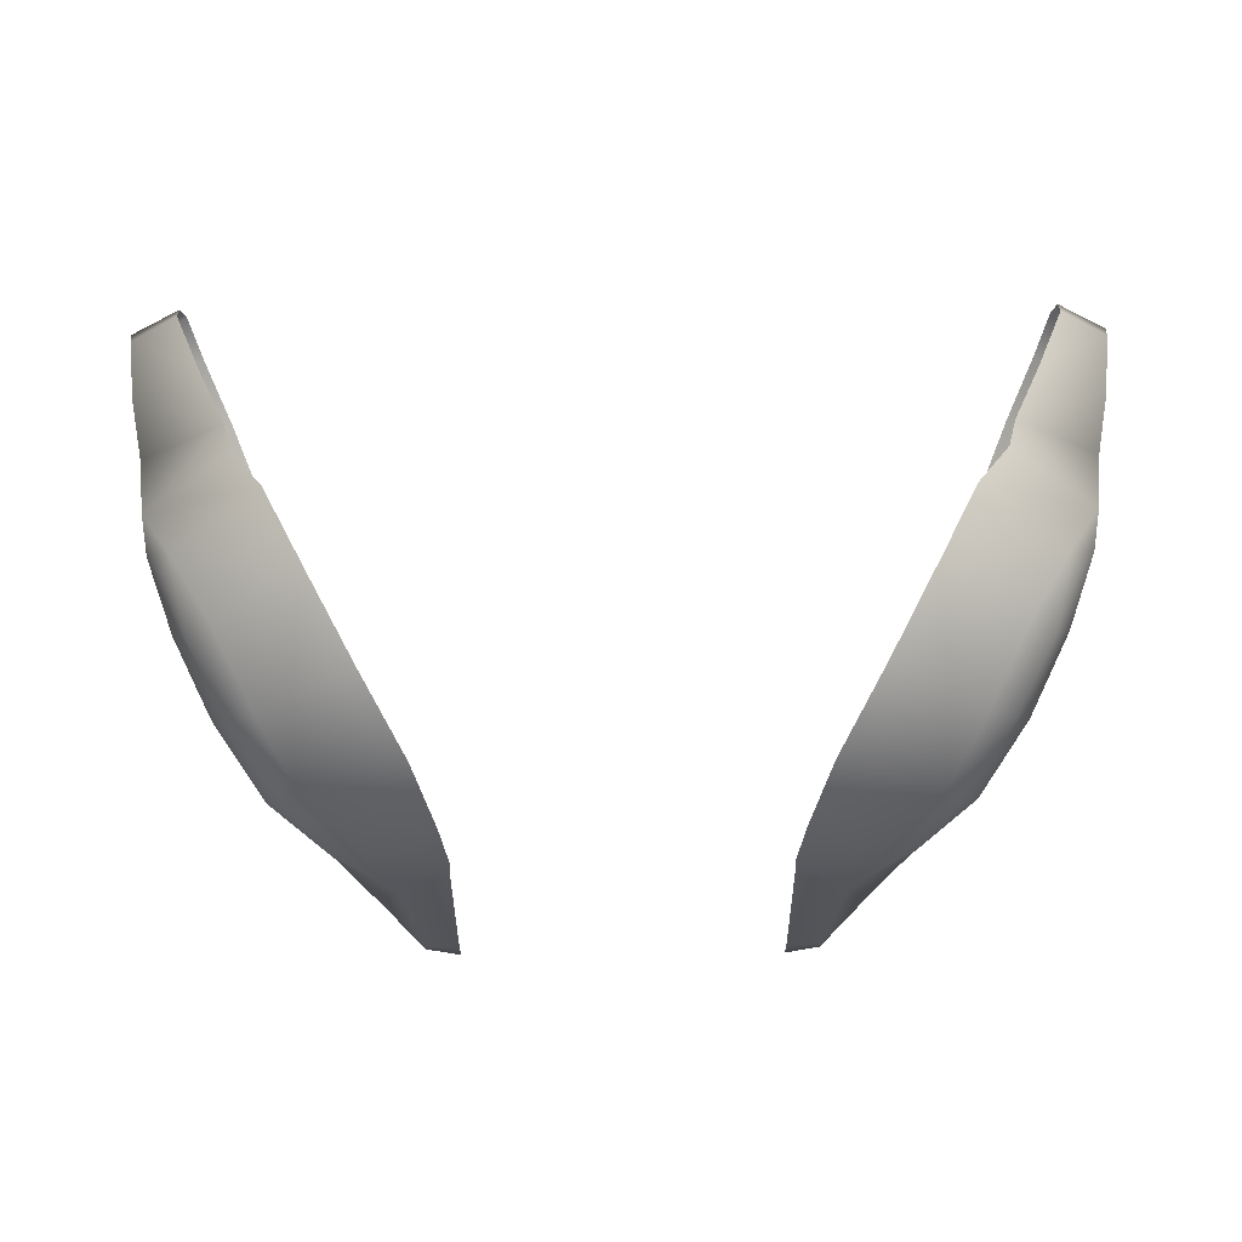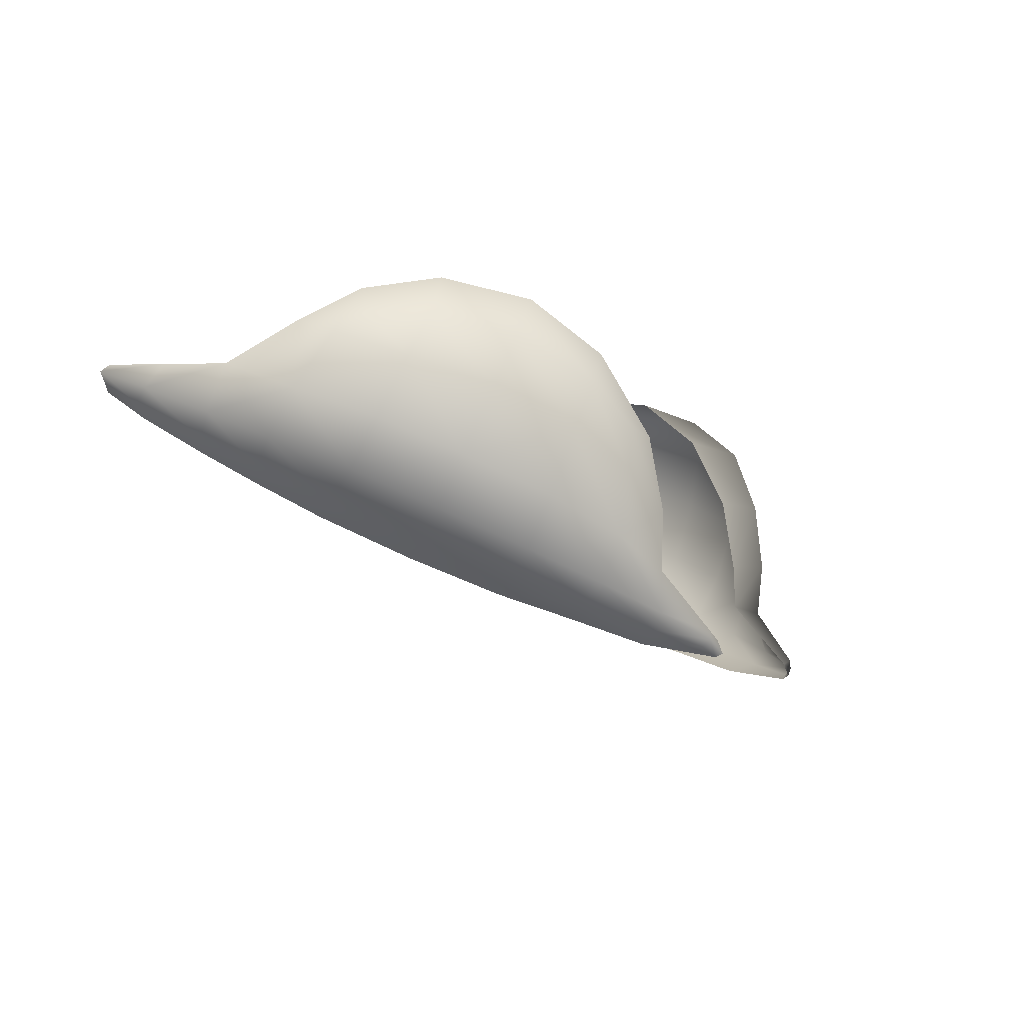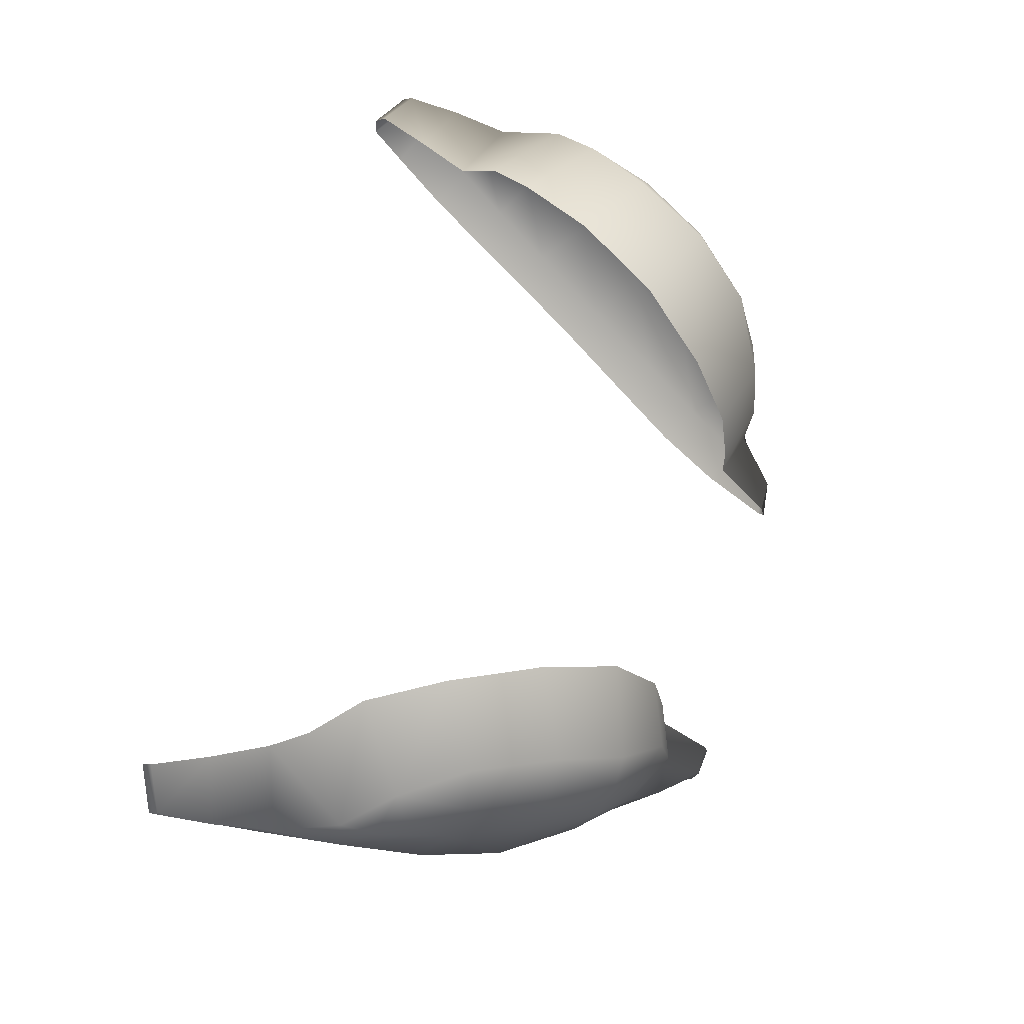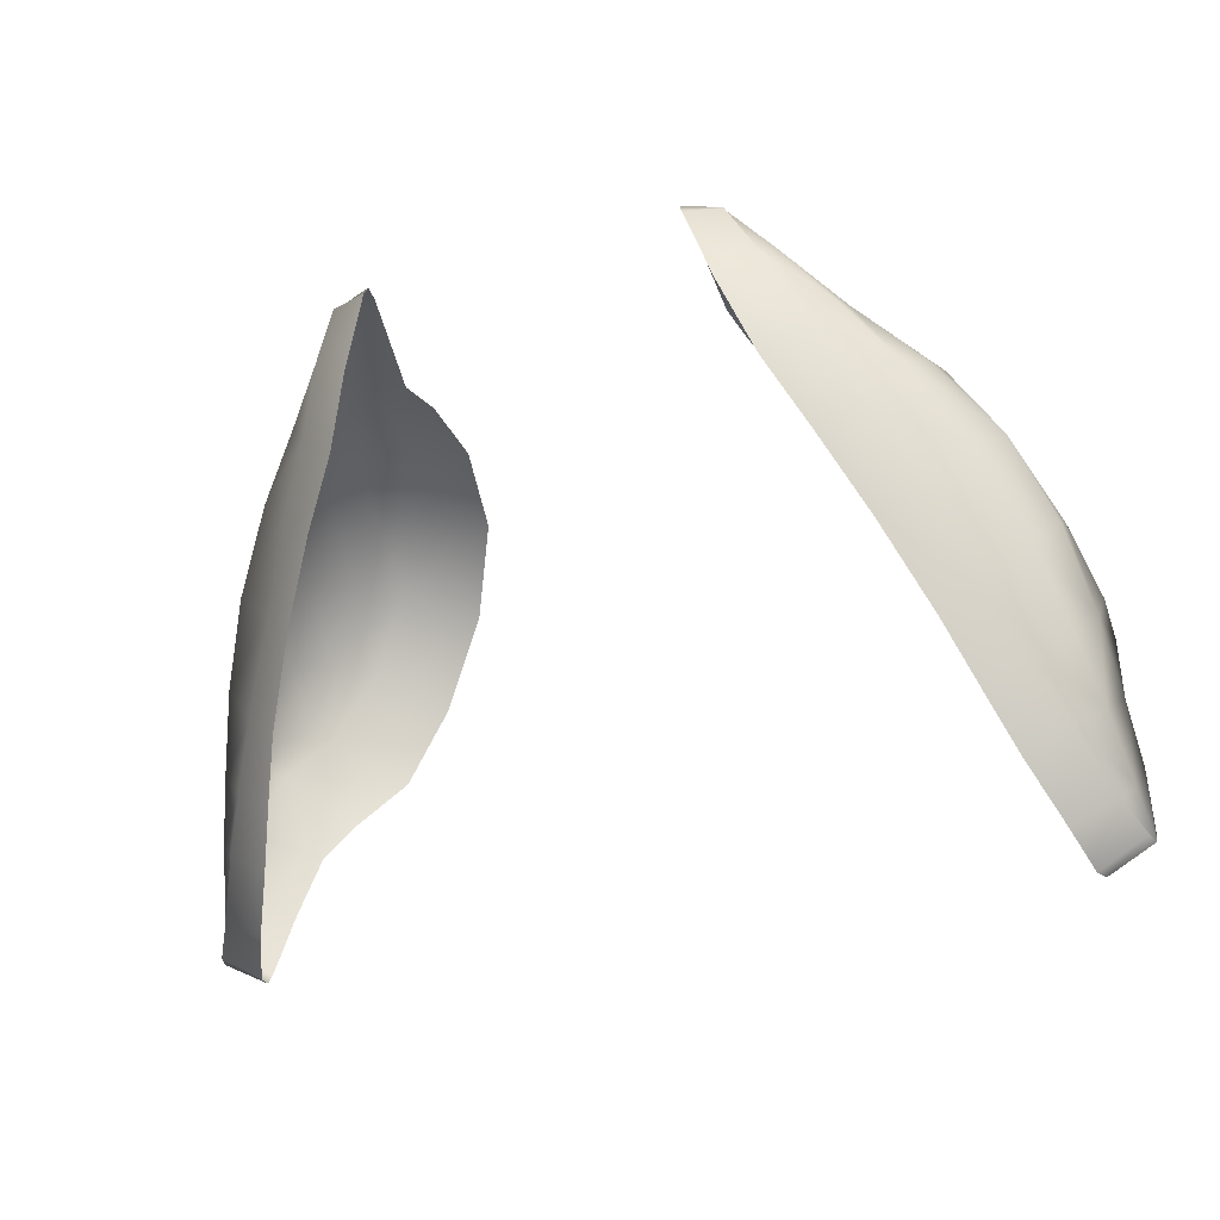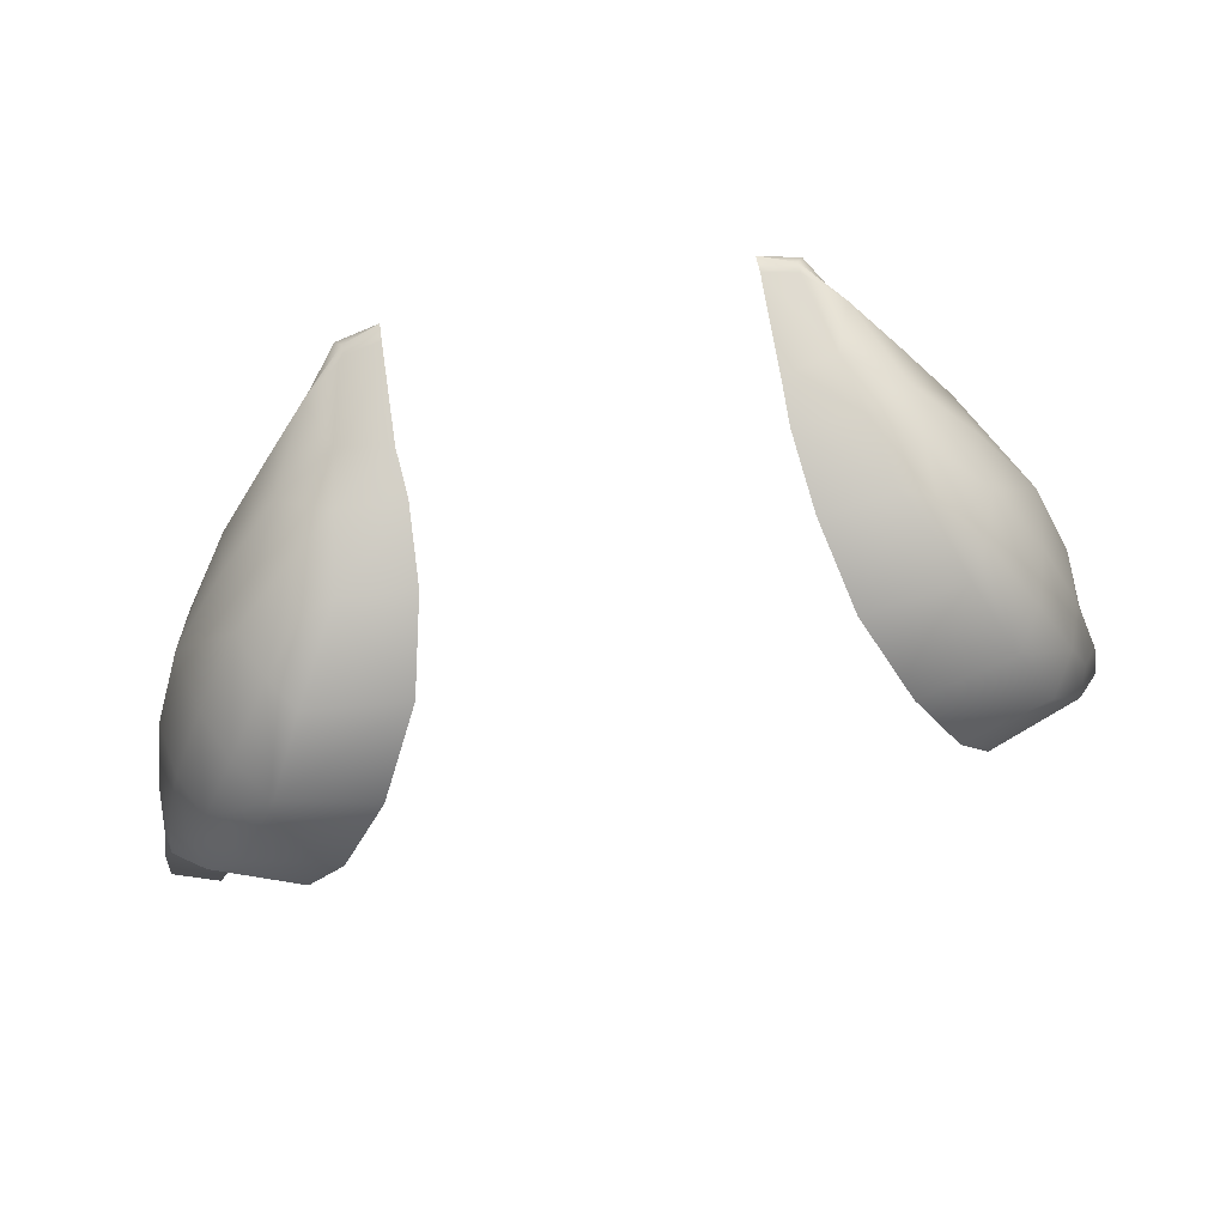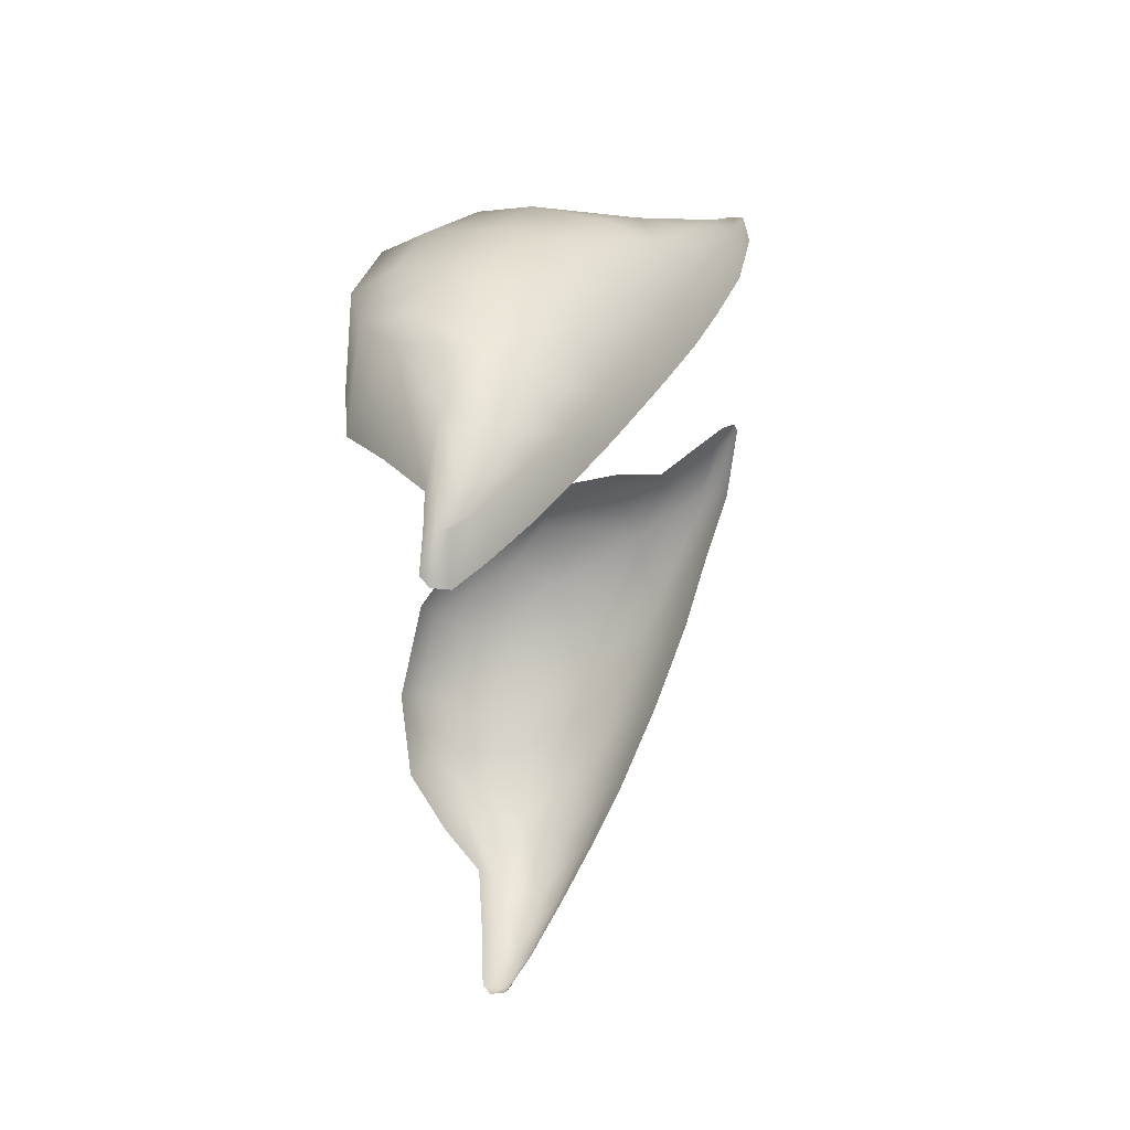
<metadata>
{"format":"obj","ext":"obj","renderer":"f3d","projection":"perspective","resolution":1024,"background":"white","views":[{"elev":71.4,"azim":-0.4,"up":"+Y"},{"elev":-9.1,"azim":-70.1,"up":"+Y"},{"elev":65.7,"azim":-74.8,"up":"+Y"},{"elev":-22.6,"azim":26.2,"up":"+Z"},{"elev":69.5,"azim":168.5,"up":"+Z"},{"elev":-32.4,"azim":-88.4,"up":"+Z"}]}
</metadata>
<code>
g pm0676_12_Eye123Skin
v 0.09069 0.9802 0.4775
v 0.107 0.9856 0.502
v 0.08725 0.9894 0.488
v 0.07841 0.9985 0.5002
v 0.09858 0.9943 0.5145
v 0.06865 1.001 0.5192
v 0.1103 0.9756 0.4844
v 0.1079 0.969 0.5012
v 0.1061 0.9822 0.5107
v 0.113 0.976 0.4691
v 0.09715 0.9796 0.4638
v 0.114 0.9768 0.4549
v 0.1031 0.9794 0.4497
v 0.1143 0.9752 0.4525
v 0.1029 0.9773 0.447
v 0.1121 0.9709 0.4636
v 0.1135 0.9725 0.4534
v 0.102 0.9732 0.4471
v 0.1097 0.9678 0.4599
v 0.09852 0.9667 0.4554
v 0.1033 0.9591 0.4744
v 0.09254 0.9582 0.4685
v 0.1091 0.9644 0.479
v 0.0972 0.9522 0.4869
v 0.08735 0.9506 0.4812
v 0.1054 0.958 0.4934
v 0.08989 0.9444 0.5024
v 0.08141 0.9422 0.4961
v 0.1001 0.9499 0.5128
v 0.08014 0.9353 0.5223
v 0.07202 0.9321 0.5164
v 0.07113 0.9269 0.542
v 0.06189 0.9234 0.5359
v 0.0919 0.9408 0.5318
v 0.09542 0.9526 0.5394
v 0.1033 0.9613 0.5208
v 0.1005 0.9763 0.5274
v 0.06278 0.9202 0.5582
v 0.05309 0.9176 0.552
v 0.08029 0.9318 0.5503
v 0.05595 0.9139 0.5737
v 0.04624 0.9114 0.5683
v 0.1013 0.9877 0.5169
v 0.09539 0.9882 0.5315
v 0.0916 0.9692 0.5457
v 0.06824 0.9243 0.5647
v 0.06723 0.9355 0.5694
v 0.08174 0.9441 0.5565
v 0.0804 0.9597 0.5618
v 0.04912 0.91 0.5845
v 0.03987 0.9081 0.5853
v 0.04767 0.9117 0.5862
v 0.03925 0.909 0.5871
v 0.03952 0.9124 0.586
v 0.05774 0.9178 0.5766
v 0.04754 0.9141 0.586
v 0.05331 0.9287 0.5755
v 0.04089 0.9296 0.5717
v 0.05535 0.9431 0.5767
v 0.0402 0.9415 0.5715
v 0.06695 0.9508 0.5715
v 0.0584 0.9614 0.5743
v 0.0415 0.9606 0.5683
v 0.04657 0.9804 0.558
v 0.066 0.9625 0.5717
v 0.07526 0.9721 0.5651
v 0.06995 0.9803 0.5655
v 0.07881 0.9932 0.5506
v 0.05705 0.9953 0.5406
v 0.08629 0.9827 0.5496
v 0.08861 0.998 0.5309
v -0.09069 0.9802 0.4775
v -0.08725 0.9894 0.488
v -0.107 0.9856 0.502
v -0.07841 0.9985 0.5002
v -0.09858 0.9943 0.5145
v -0.06865 1.001 0.5192
v -0.1103 0.9756 0.4844
v -0.1079 0.969 0.5012
v -0.1061 0.9822 0.5107
v -0.113 0.976 0.4691
v -0.09715 0.9796 0.4638
v -0.114 0.9768 0.4549
v -0.1031 0.9794 0.4497
v -0.1143 0.9752 0.4525
v -0.1029 0.9773 0.447
v -0.1121 0.9709 0.4636
v -0.1135 0.9725 0.4534
v -0.102 0.9732 0.4471
v -0.1097 0.9678 0.4599
v -0.09852 0.9667 0.4554
v -0.1033 0.9591 0.4744
v -0.09254 0.9582 0.4685
v -0.1091 0.9644 0.479
v -0.0972 0.9522 0.4869
v -0.08735 0.9506 0.4812
v -0.1054 0.958 0.4934
v -0.08989 0.9444 0.5024
v -0.08141 0.9422 0.4961
v -0.1001 0.9499 0.5128
v -0.08014 0.9353 0.5223
v -0.07202 0.9321 0.5164
v -0.07113 0.9269 0.542
v -0.06189 0.9234 0.5359
v -0.0919 0.9408 0.5318
v -0.09542 0.9526 0.5394
v -0.1033 0.9613 0.5208
v -0.1005 0.9763 0.5274
v -0.06278 0.9202 0.5582
v -0.05309 0.9176 0.552
v -0.08029 0.9318 0.5503
v -0.05595 0.9139 0.5737
v -0.04624 0.9114 0.5683
v -0.1013 0.9877 0.5169
v -0.09539 0.9882 0.5315
v -0.0916 0.9692 0.5457
v -0.06824 0.9243 0.5647
v -0.06723 0.9355 0.5694
v -0.08174 0.9441 0.5565
v -0.0804 0.9597 0.5618
v -0.04912 0.91 0.5845
v -0.03987 0.9081 0.5853
v -0.04767 0.9117 0.5862
v -0.03925 0.909 0.5871
v -0.03952 0.9124 0.586
v -0.05774 0.9178 0.5766
v -0.04754 0.9141 0.586
v -0.05331 0.9287 0.5755
v -0.04089 0.9296 0.5717
v -0.05535 0.9431 0.5767
v -0.0402 0.9415 0.5715
v -0.06695 0.9508 0.5715
v -0.0584 0.9614 0.5743
v -0.0415 0.9606 0.5683
v -0.04657 0.9804 0.558
v -0.066 0.9625 0.5717
v -0.07526 0.9721 0.5651
v -0.06995 0.9803 0.5655
v -0.07881 0.9932 0.5506
v -0.05705 0.9953 0.5406
v -0.08629 0.9827 0.5496
v -0.08861 0.998 0.5309
g pm0676_12_Eye123Skin_0
f 3 2 1
f 3 4 2
f 4 5 2
f 4 6 5
f 2 7 1
f 8 7 2
f 9 2 5
f 9 8 2
f 7 10 1
f 10 11 1
f 10 12 11
f 12 13 11
f 13 12 14
f 14 12 10
f 15 13 14
f 16 10 7
f 16 14 10
f 15 14 17
f 18 15 17
f 19 17 14
f 18 17 19
f 16 19 14
f 20 18 19
f 20 19 21
f 21 19 16
f 22 20 21
f 23 16 7
f 23 21 16
f 23 7 8
f 21 24 22
f 24 21 23
f 24 25 22
f 26 24 23
f 26 23 8
f 24 27 25
f 24 26 27
f 27 28 25
f 26 29 27
f 26 8 29
f 27 30 28
f 30 27 29
f 30 31 28
f 30 32 31
f 32 33 31
f 34 30 29
f 30 34 32
f 34 29 35
f 8 36 29
f 29 36 35
f 37 36 8
f 35 36 37
f 9 37 8
f 32 38 33
f 38 39 33
f 34 40 32
f 34 35 40
f 38 32 40
f 38 41 39
f 41 42 39
f 9 43 37
f 43 9 5
f 43 44 37
f 43 5 44
f 45 35 37
f 45 37 44
f 46 38 40
f 38 46 41
f 46 40 47
f 35 48 40
f 40 48 47
f 49 48 35
f 45 49 35
f 47 48 49
f 41 50 42
f 50 51 42
f 51 50 52
f 52 50 41
f 53 51 52
f 53 52 54
f 46 55 41
f 55 52 41
f 46 47 55
f 52 56 54
f 56 52 55
f 54 56 57
f 57 56 55
f 47 57 55
f 58 54 57
f 58 57 59
f 59 57 47
f 60 58 59
f 61 59 47
f 61 47 49
f 60 59 62
f 63 60 62
f 63 62 64
f 61 65 59
f 65 62 59
f 65 61 66
f 61 49 66
f 65 66 62
f 62 67 64
f 66 67 62
f 64 67 68
f 68 67 66
f 69 64 68
f 69 68 6
f 70 66 49
f 70 68 66
f 45 70 49
f 70 45 44
f 70 44 68
f 68 71 6
f 44 71 68
f 6 71 5
f 5 71 44
f 74 73 72
f 75 73 74
f 76 75 74
f 77 75 76
f 78 74 72
f 78 79 74
f 74 80 76
f 79 80 74
f 81 78 72
f 82 81 72
f 83 81 82
f 84 83 82
f 83 84 85
f 83 85 81
f 84 86 85
f 81 87 78
f 85 87 81
f 85 86 88
f 86 89 88
f 88 90 85
f 88 89 90
f 90 87 85
f 89 91 90
f 90 91 92
f 90 92 87
f 91 93 92
f 87 94 78
f 92 94 87
f 78 94 79
f 95 92 93
f 92 95 94
f 96 95 93
f 95 97 94
f 94 97 79
f 98 95 96
f 97 95 98
f 99 98 96
f 100 97 98
f 79 97 100
f 101 98 99
f 98 101 100
f 102 101 99
f 103 101 102
f 104 103 102
f 101 105 100
f 105 101 103
f 100 105 106
f 107 79 100
f 107 100 106
f 107 108 79
f 107 106 108
f 108 80 79
f 109 103 104
f 110 109 104
f 111 105 103
f 106 105 111
f 103 109 111
f 112 109 110
f 113 112 110
f 114 80 108
f 80 114 76
f 115 114 108
f 76 114 115
f 106 116 108
f 108 116 115
f 109 117 111
f 117 109 112
f 111 117 118
f 119 106 111
f 119 111 118
f 119 120 106
f 120 116 106
f 119 118 120
f 121 112 113
f 122 121 113
f 121 122 123
f 121 123 112
f 122 124 123
f 123 124 125
f 126 117 112
f 123 126 112
f 118 117 126
f 127 123 125
f 123 127 126
f 127 125 128
f 127 128 126
f 128 118 126
f 125 129 128
f 128 129 130
f 128 130 118
f 129 131 130
f 130 132 118
f 118 132 120
f 130 131 133
f 131 134 133
f 133 134 135
f 136 132 130
f 133 136 130
f 132 136 137
f 120 132 137
f 137 136 133
f 138 133 135
f 138 137 133
f 138 135 139
f 138 139 137
f 135 140 139
f 139 140 77
f 137 141 120
f 139 141 137
f 141 116 120
f 116 141 115
f 115 141 139
f 142 139 77
f 142 115 139
f 142 77 76
f 142 76 115

</code>
